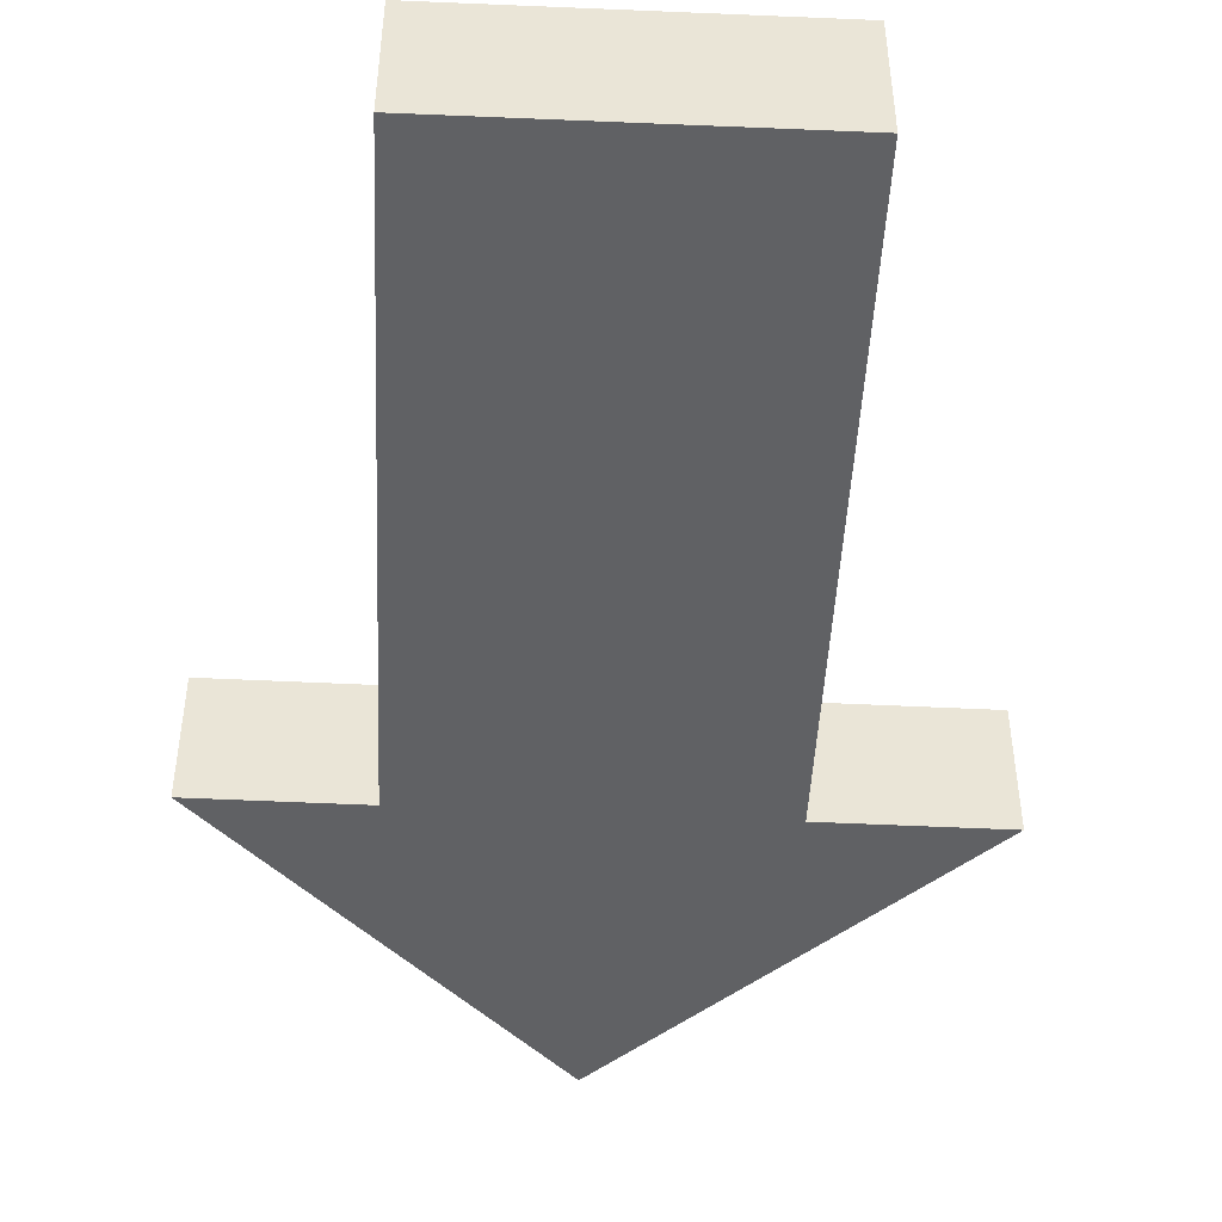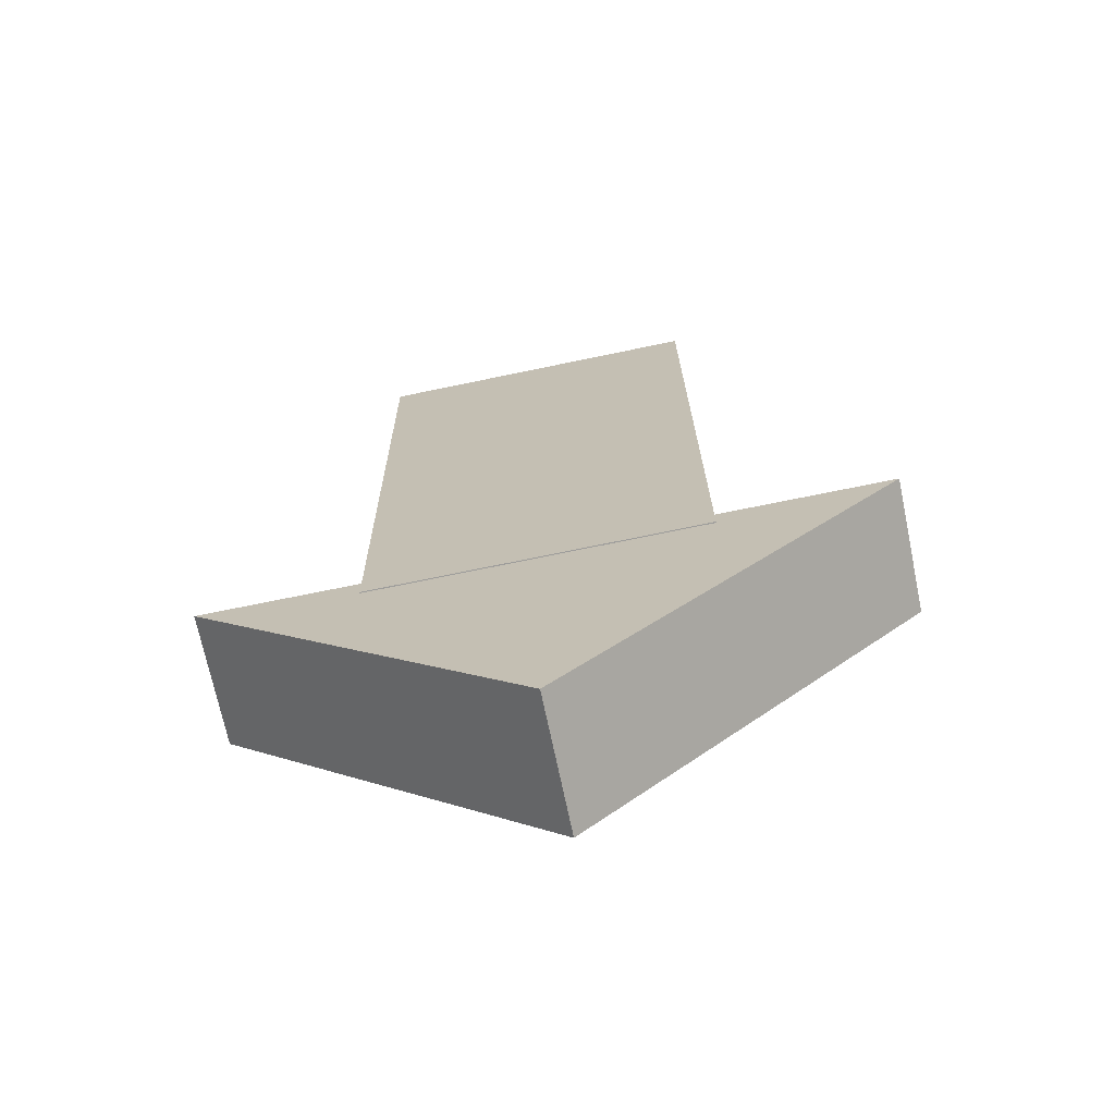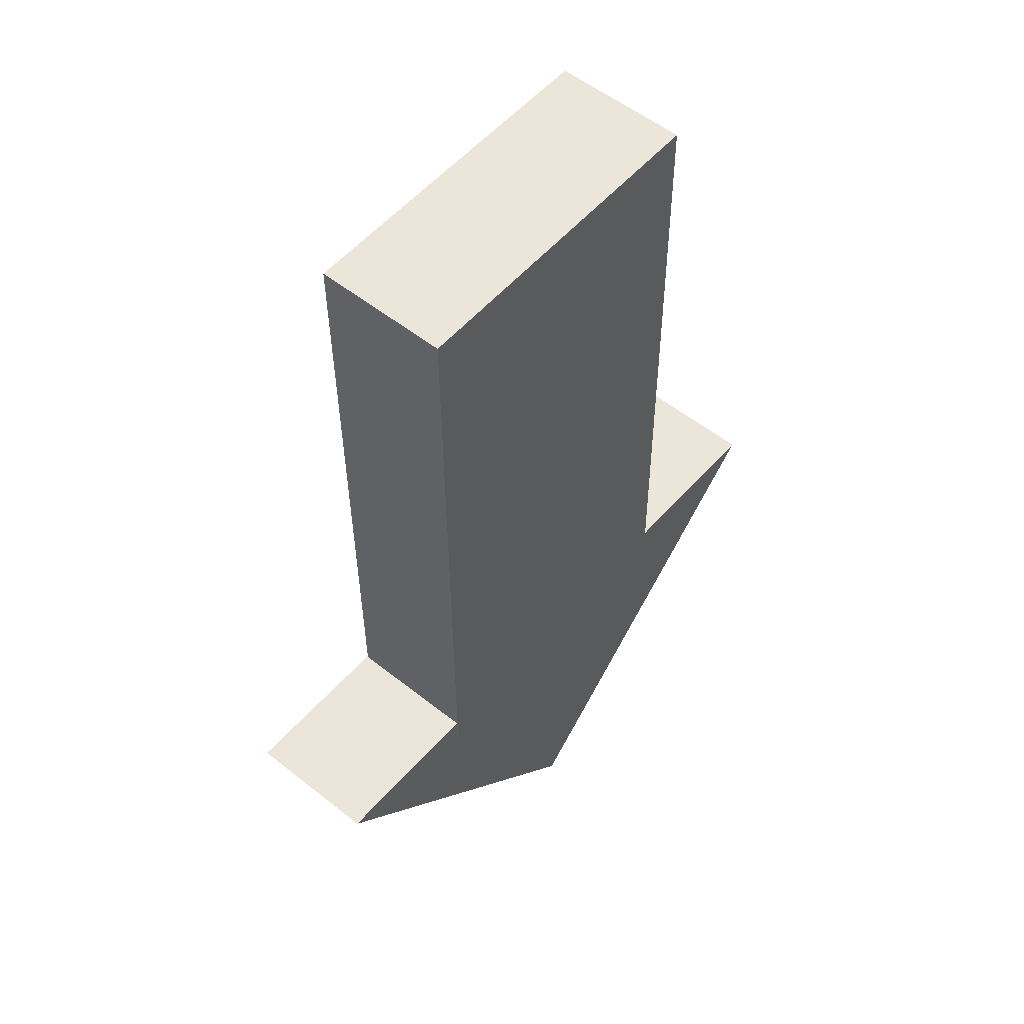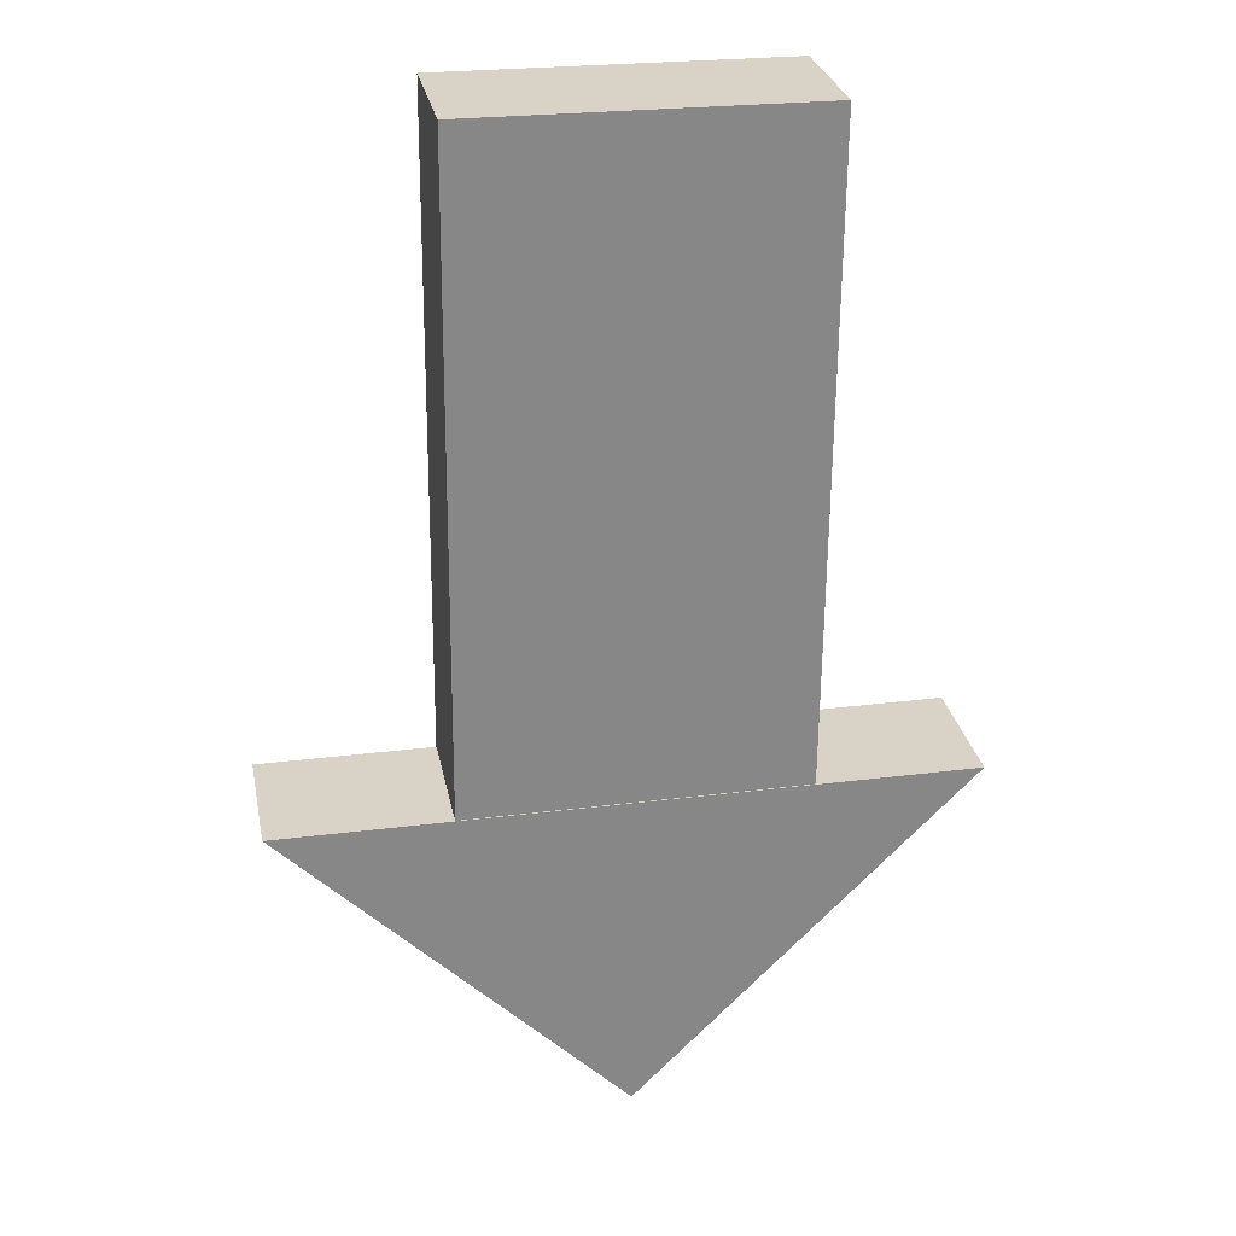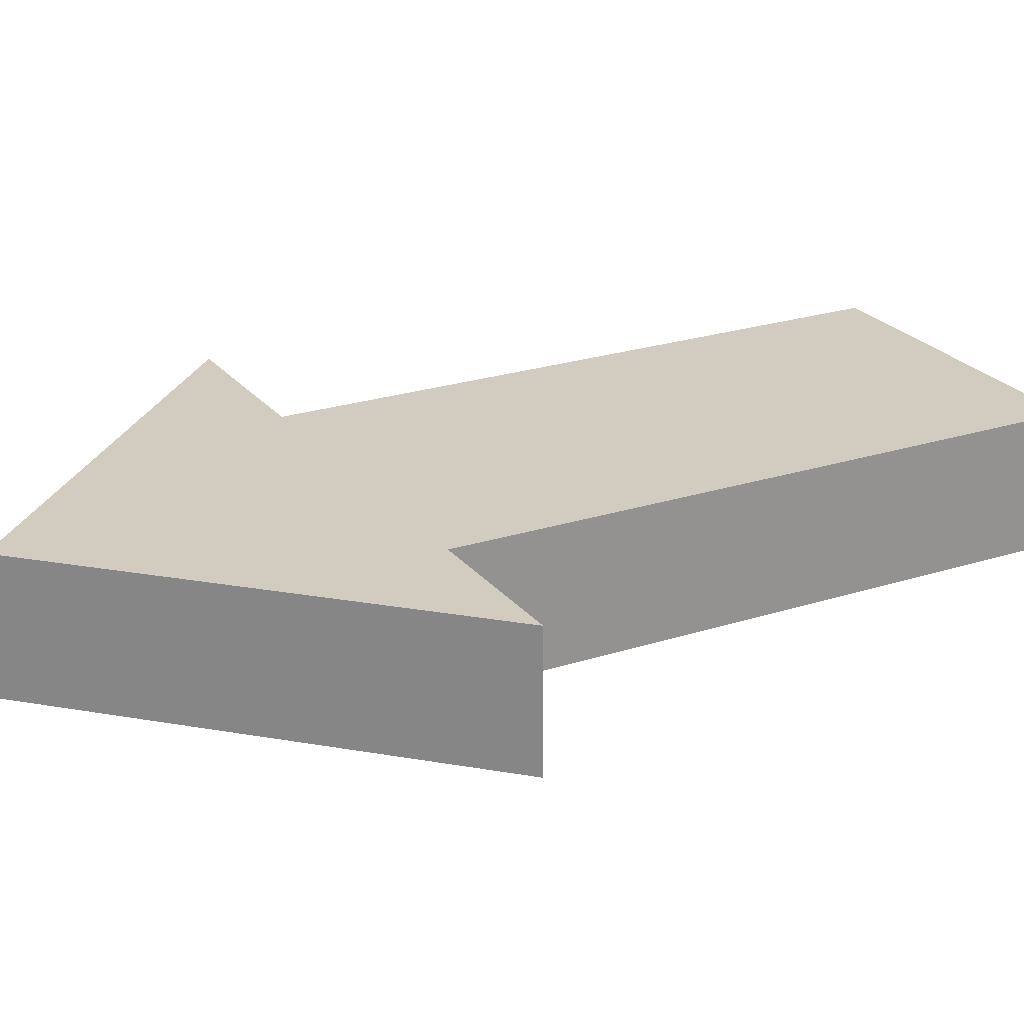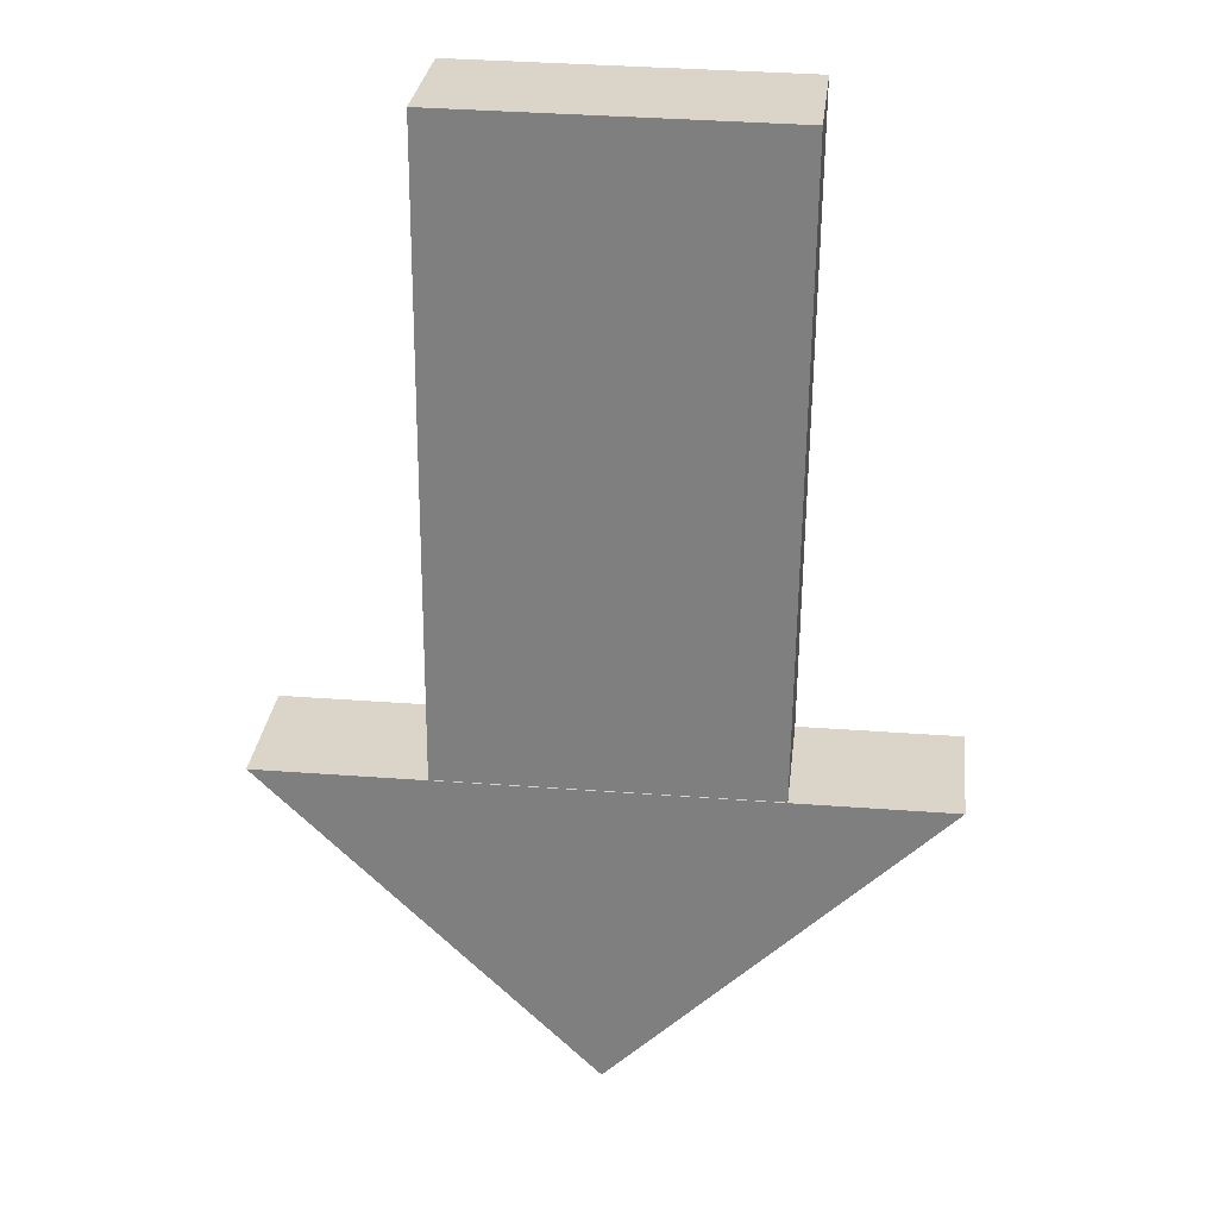
<metadata>
{"format":"obj","ext":"obj","renderer":"f3d","projection":"perspective","resolution":1024,"background":"white","views":[{"elev":-47.0,"azim":176.8,"up":"+Z"},{"elev":-70.3,"azim":-168.3,"up":"+Y"},{"elev":54.2,"azim":130.2,"up":"+Y"},{"elev":27.8,"azim":-10.9,"up":"+Y"},{"elev":23.9,"azim":61.3,"up":"+Z"},{"elev":29.2,"azim":6.5,"up":"+Y"}]}
</metadata>
<code>
o Box
v 0.2664 1.525 -0.0856
v 0.2664 1.525 0.1144
v -0.2336 1.53 -0.0856
v -0.2336 1.53 0.1144
v 0.2578 0.5255 0.1144
v 0.2578 0.5255 -0.0856
v -0.2422 0.5297 0.1144
v -0.2422 0.5297 -0.0856
f 1 3 4 2
f 5 7 8 6
f 5 6 1 2
f 8 7 4 3
f 6 8 3 1
f 2 4 7 5
o Box1
v 0.000517 0.0646 0.116
v 0.000517 0.0646 -0.084
v 0.5 0.5646 -0.084
v 0.5 0.5646 0.116
v -0.5 0.5646 -0.084
v -0.5 0.5646 0.116
f 11 13 14 12
f 11 12 9 10
f 14 13 10 9
f 12 14 9
f 10 13 11

</code>
